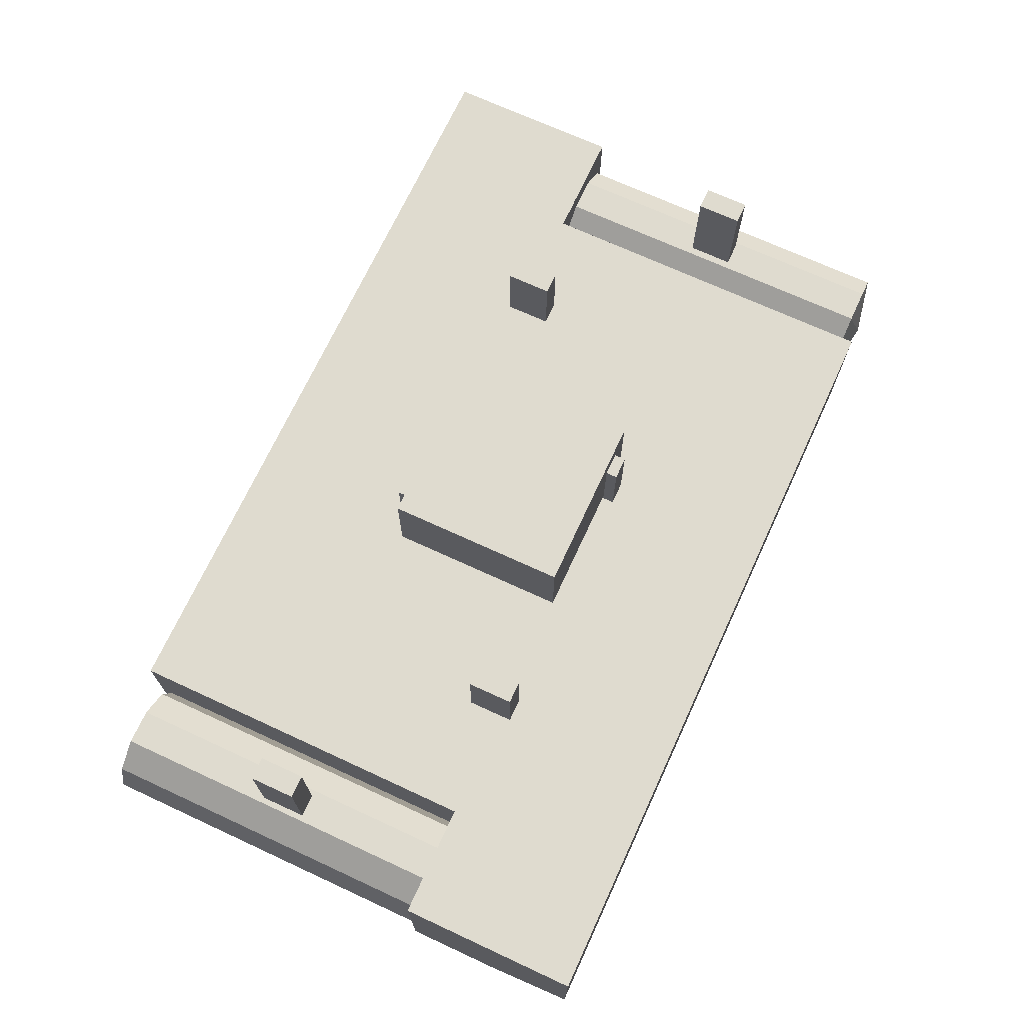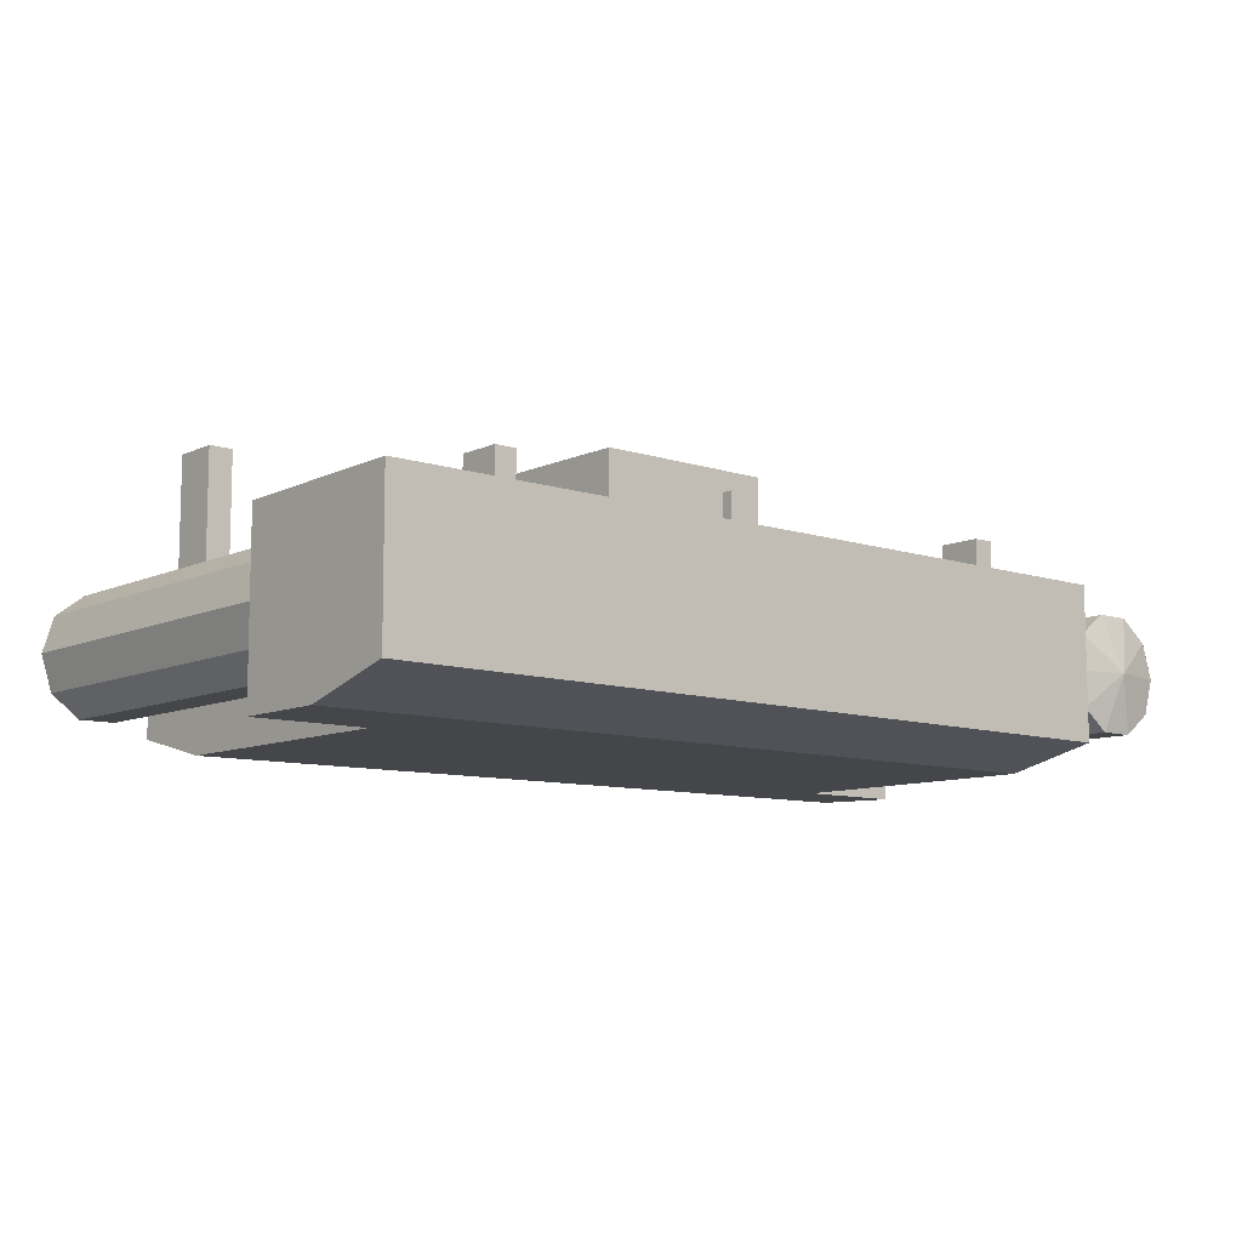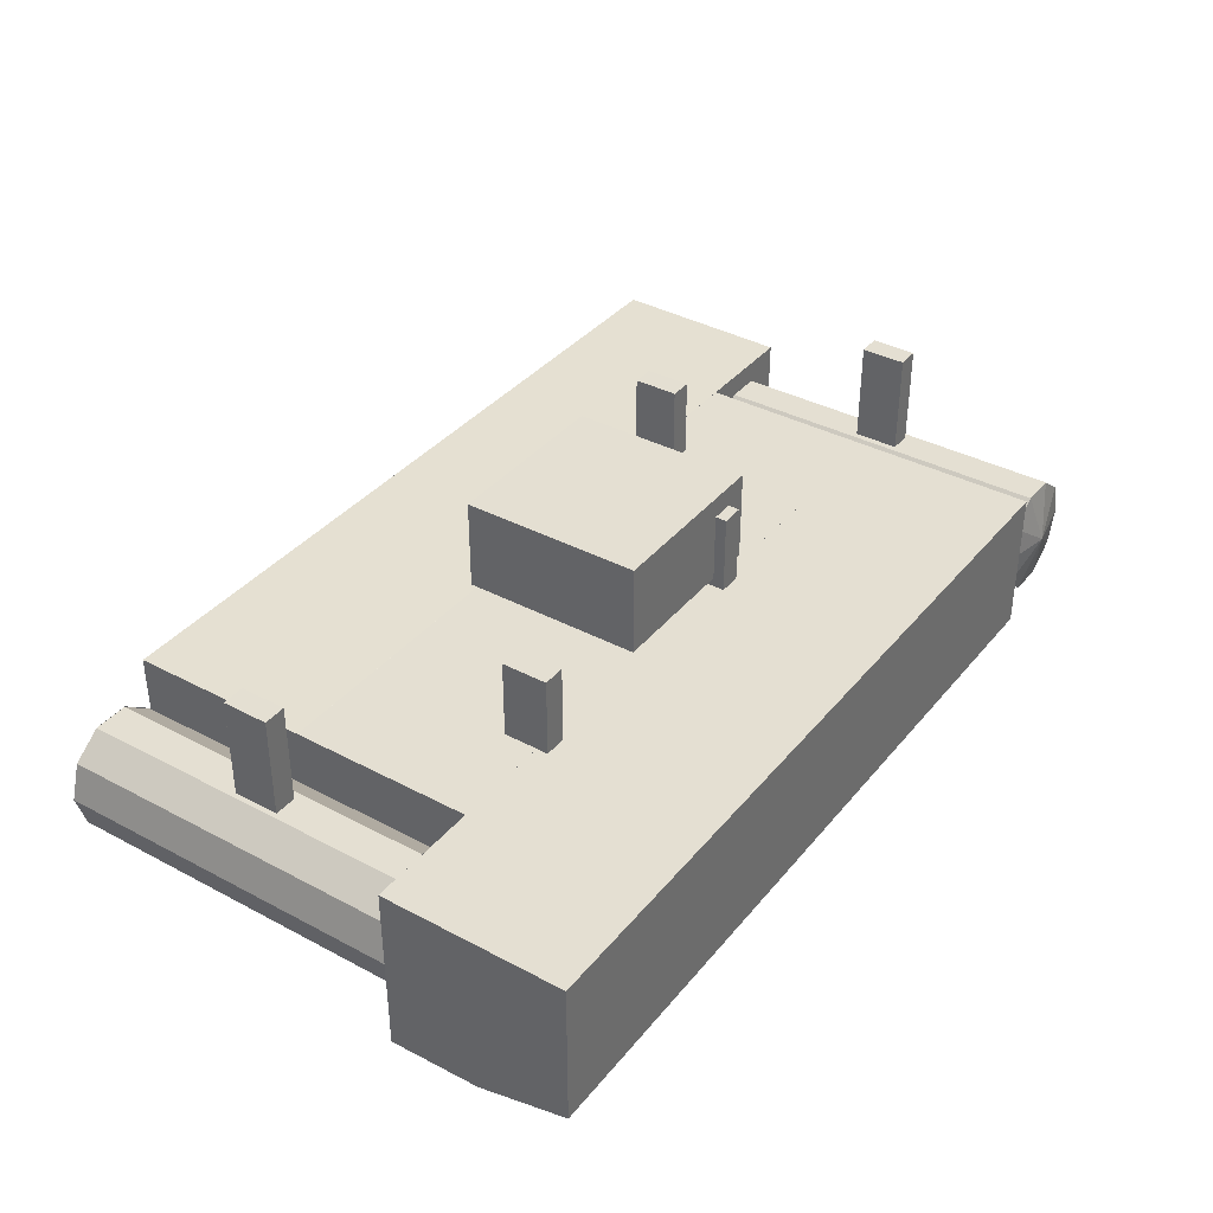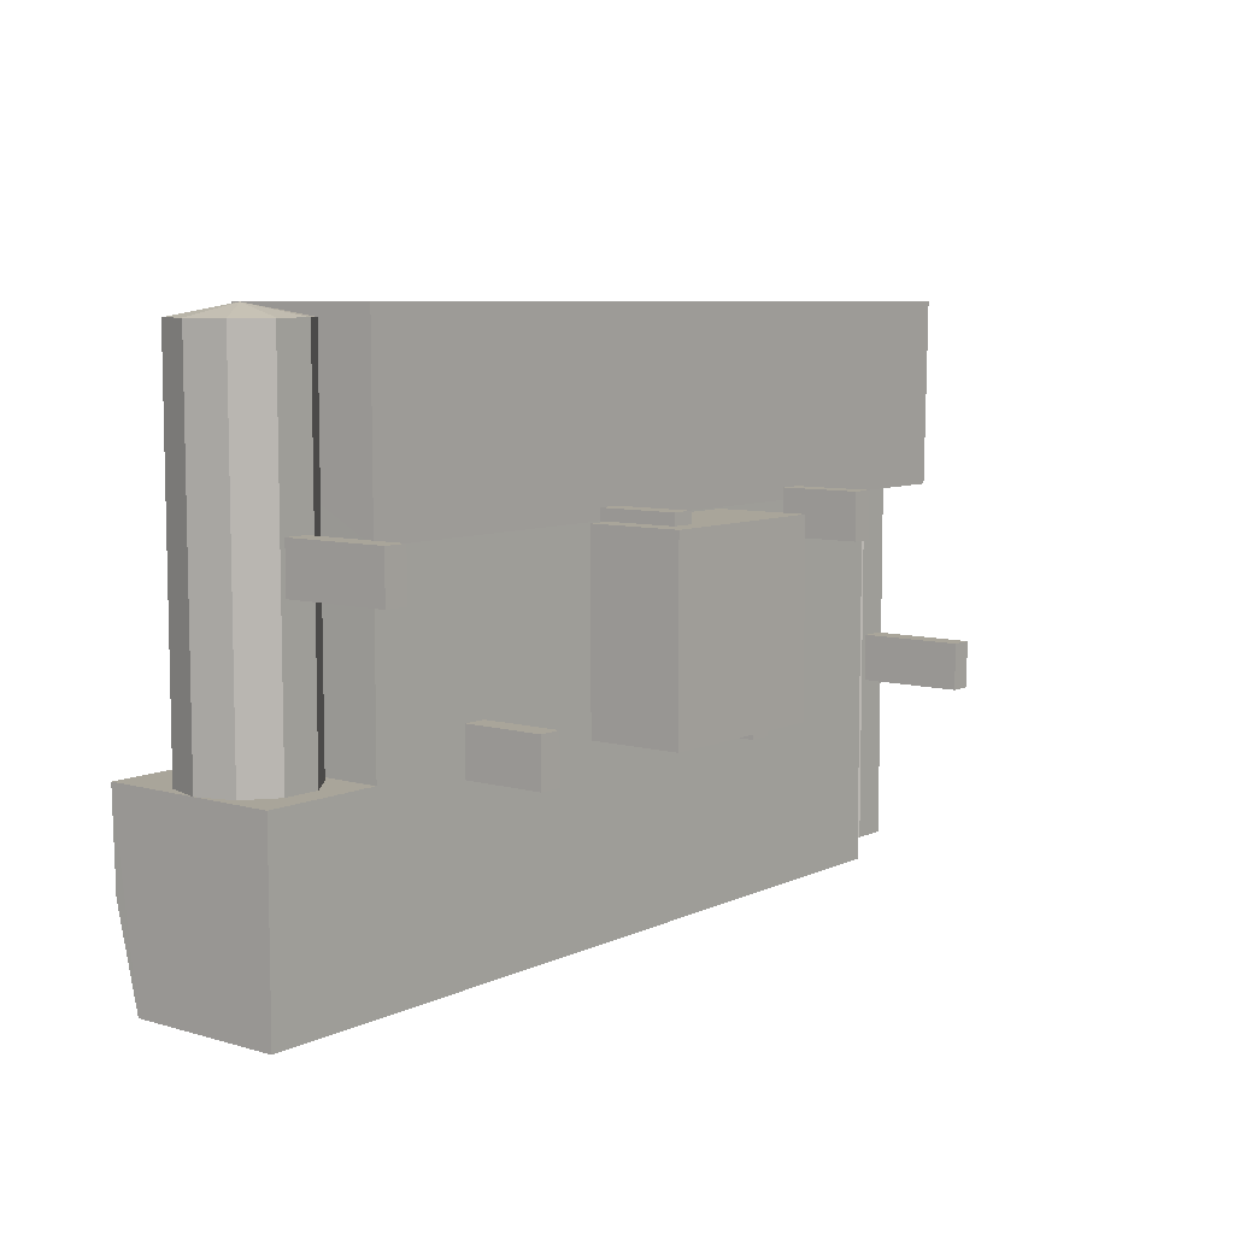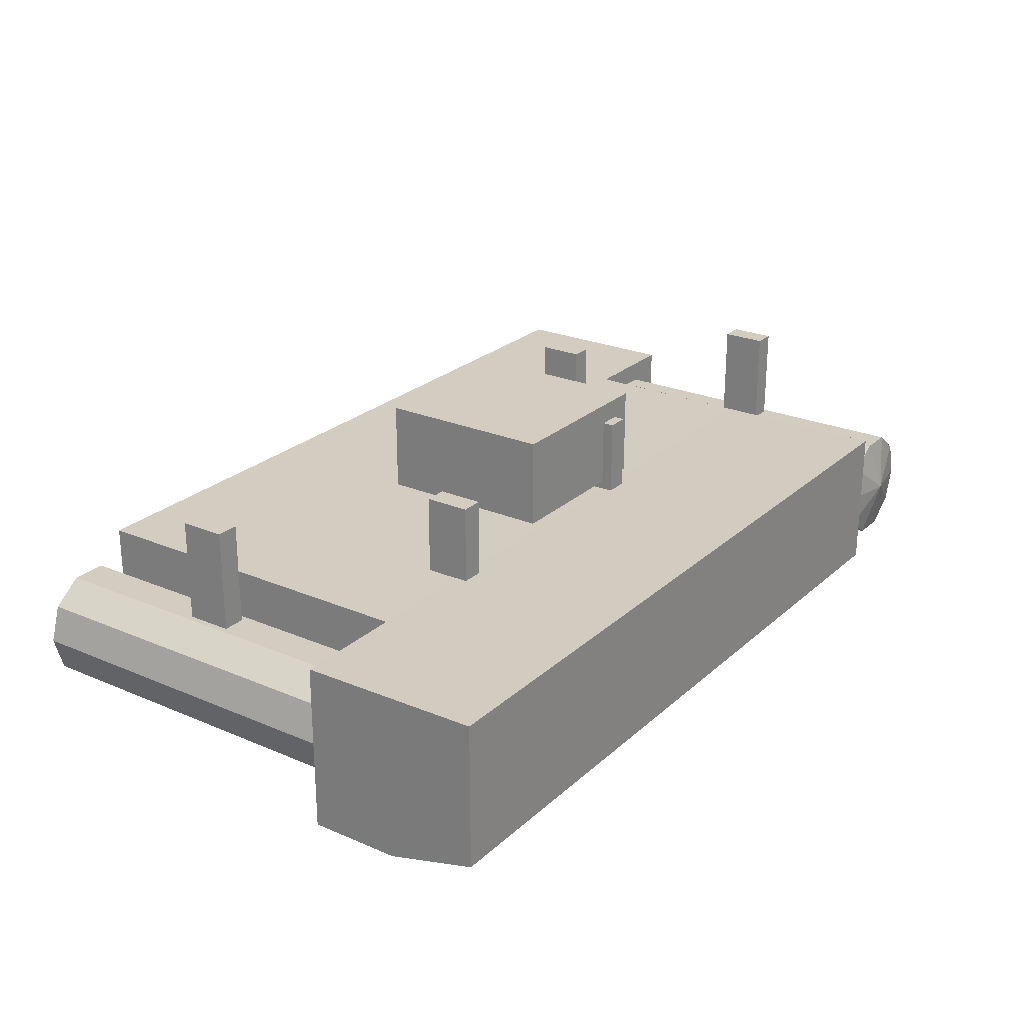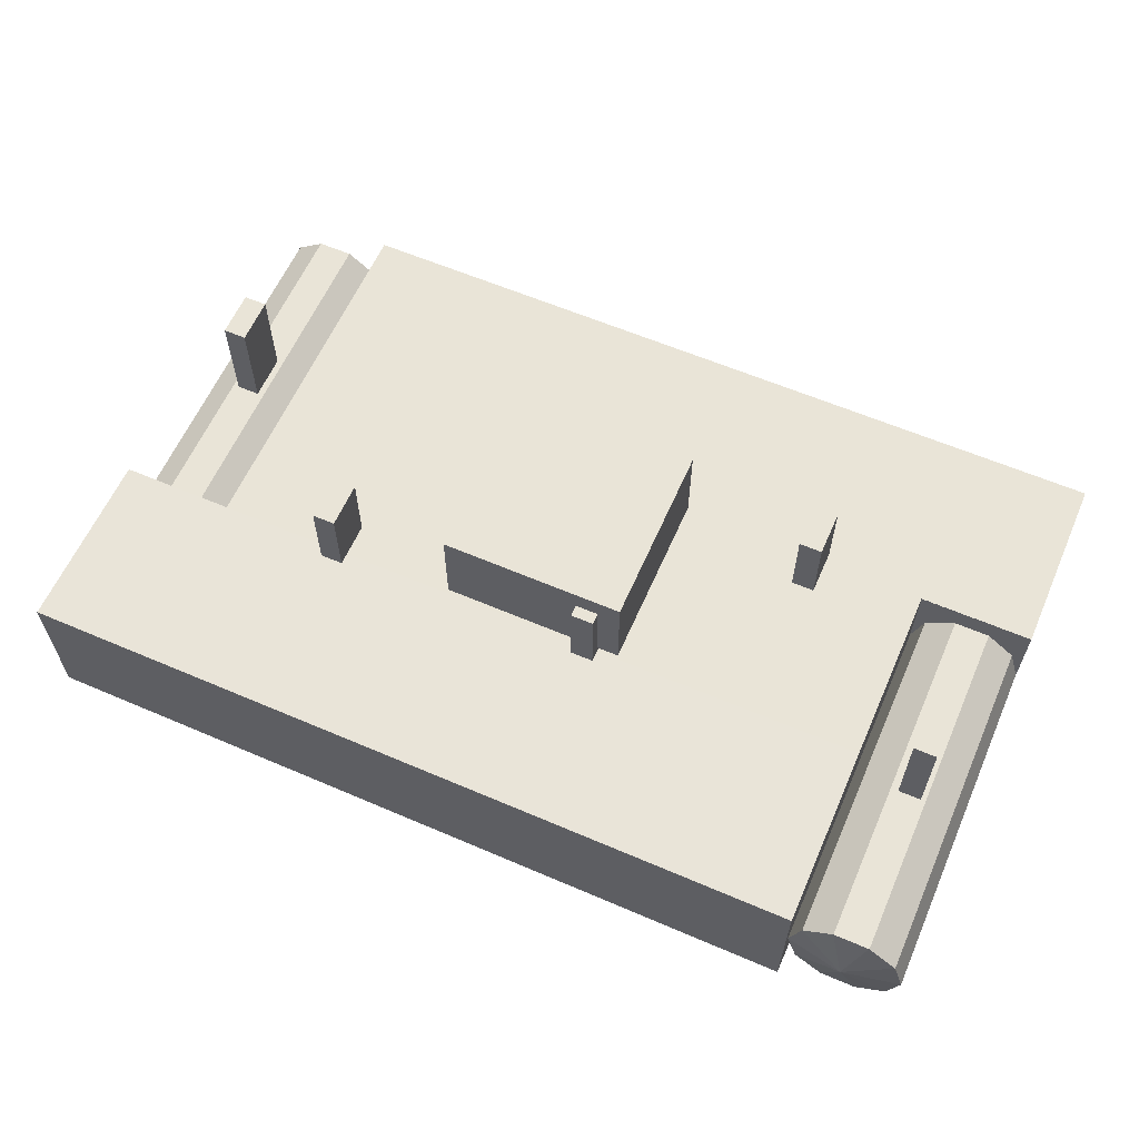
<metadata>
{"format":"obj","ext":"obj","renderer":"f3d","projection":"perspective","resolution":1024,"background":"white","views":[{"elev":70.3,"azim":-65.2,"up":"+Y"},{"elev":-9.5,"azim":-40.4,"up":"+Y"},{"elev":37.2,"azim":124.3,"up":"+Y"},{"elev":7.5,"azim":128.2,"up":"+Z"},{"elev":24.5,"azim":-55.0,"up":"+Y"},{"elev":61.2,"azim":23.6,"up":"+Y"}]}
</metadata>
<code>
o cube_selection_selection_selection_selection
v 2.372 -0.3623 2
v 2.374 0.4593 0.0003406
v 2.371 -0.4845 0.0003406
v 2.372 0.4582 1
v 2.373 -0.4845 0.9993
v 2.372 0.4582 2
v 2.373 -0.4845 1.499
v 2.995 -0.3495 -0.9997
v 2.994 -0.4717 -0.4995
v 2.994 -0.4845 0.0003406
v -1.372 -0.3623 -0.9997
v -1.373 -0.4845 0.000695
v -1.373 -0.4845 -0.4995
v -1.373 -0.4845 1.438e-05
v 2.373 -0.4845 0.9993
v 2.375 -0.4845 -0.00034
v -1.995 -0.3495 2
v 2.372 -0.3623 2
v -1.995 0.4467 0.9997
v -1.372 0.4467 0.9997
v -1.375 -0.4845 0.9997
v -1.994 -0.4845 1.499
v -1.995 0.4467 0.9997
v -1.994 -0.4845 0.9997
v 2.373 -0.4845 1.499
v -1.747 0.884 0.1878
v -1.622 0.884 0.1878
v -1.747 0.259 0.1878
v -1.622 0.259 0.1878
v -1.747 0.884 -0.06216
v -1.622 0.884 -0.06216
v -1.747 0.259 -0.06216
v -1.622 0.259 -0.06216
v 2.628 0.884 1.062
v 2.753 0.884 1.062
v 2.628 0.259 1.062
v 2.753 0.259 1.062
v 2.628 0.884 0.8122
v 2.753 0.884 0.8122
v 2.628 0.259 0.8122
v 2.753 0.259 0.8122
v 1.691 0.884 0.1872
v 1.816 0.884 0.1872
v 1.691 0.259 0.1872
v 1.816 0.259 0.1872
v 1.691 0.884 -0.06284
v 1.816 0.884 -0.06284
v 1.691 0.259 -0.06284
v 1.816 0.259 -0.06284
v 0.1283 0.884 0.1878
v 0.2533 0.884 0.1878
v 0.1283 0.259 0.1878
v 0.2533 0.259 0.1878
v 0.1283 0.884 -0.06216
v 0.2533 0.884 -0.06216
v 0.1283 0.259 -0.06216
v 0.2533 0.259 -0.06216
v 0.7533 0.884 1.062
v 0.8783 0.884 1.062
v 0.7533 0.259 1.062
v 0.8783 0.259 1.062
v 0.7533 0.884 0.8122
v 0.8783 0.884 0.8122
v 0.7533 0.259 0.8122
v 0.8783 0.259 0.8122
v -0.7467 0.884 1.063
v -0.6217 0.884 1.063
v -0.7467 0.259 1.063
v -0.6217 0.259 1.063
v -0.7467 0.884 0.8128
v -0.6217 0.884 0.8128
v -0.7467 0.259 0.8128
v -0.6217 0.259 0.8128
v 2.997 0.4582 -0.9997
v 2.994 -0.4845 0.000695
v 2.997 0.4582 0.0003406
v -1.37 0.4454 -0.9997
v 2.372 0.4582 1
v 2.997 0.4582 0.0003406
v 2.374 0.4582 -0.00034
v 2.371 -0.4845 0.0003406
v -1.372 0.4465 1
v 2.997 0.4582 -0.9997
v 2.994 -0.4717 -0.4995
v 2.997 0.4582 0.0003406
v 2.994 -0.4845 0.0003406
v -1.37 0.4454 0.000695
v 2.995 -0.3495 -0.9997
v -1.372 -0.3623 -0.9997
v 2.997 0.4582 -0.9997
v -1.37 0.4454 -0.9997
v -1.995 -0.3495 2
v 2.372 -0.3623 2
v 2.372 0.4582 2
v -1.997 0.4582 2
v -1.995 0.4467 0.9997
v 2.372 0.4582 2
v -1.78 -0.3001 -0.9371
v 2.778 -0.2867 0.0003406
v 2.778 -0.2867 1.938
v 2.935 -0.1678 0.0003406
v 2.935 -0.1678 1.938
v 2.995 0.02402 0.0003406
v 2.995 0.02402 1.938
v 2.936 0.2155 0.0003406
v 2.936 0.2155 1.938
v 2.78 0.3335 0.0003406
v 2.78 0.3335 1.938
v 2.587 0.3329 0.0003406
v 2.587 0.3329 1.938
v 2.431 0.214 0.0003406
v 2.431 0.214 1.938
v 2.371 0.02219 0.0003406
v 2.371 0.02219 1.938
v 2.43 -0.1693 0.0003406
v 2.43 -0.1693 1.938
v 2.586 -0.2873 0.0003406
v 2.586 -0.2873 1.938
v -1.78 -0.3001 1
v -1.936 -0.1821 1
v -1.995 0.0094 1
v -1.935 0.2012 1
v -1.779 0.3201 1
v -1.586 0.3207 1
v -1.43 0.2027 1
v -1.371 0.01123 1
v -1.431 -0.1806 1
v -1.588 -0.2995 1
v -1.779 0.3201 -0.9371
v -1.935 0.2012 -0.9371
v -1.586 0.3207 -0.9371
v -1.43 0.2027 -0.9371
v -1.371 0.01123 -0.9371
v -1.431 -0.1806 -0.9371
v -1.936 -0.1821 -0.9371
v -1.995 0.0094 -0.9371
v -1.588 -0.2995 -0.9371
v -1.683 0.01031 -0.9996
v 2.778 -0.2867 1.938
v 2.778 0.3347 1.938
v 2.935 0.2158 1.938
v 2.586 0.3353 1.938
v 2.683 0.02493 2
v 2.43 0.2173 1.938
v 2.371 0.02219 1.938
v 2.43 -0.1693 1.938
v 2.936 -0.1675 1.938
v 2.995 0.02402 1.938
v 2.586 -0.2873 1.938
v -1.43 0.2027 1
v -1.371 0.01123 1
v -1.43 0.2027 -0.9371
v -1.371 0.01123 -0.9371
v -1.372 -0.3623 -0.9997
v -1.372 0.4465 1
v -1.375 -0.4845 1
v -1.37 0.4454 0.000695
v -1.373 -0.4845 0.000695
v -1.373 -0.4845 -0.4995
v -1.37 0.4454 -0.9997
v -1.373 -0.4845 -0.4995
v 2.22e-16 1 1
v 1 1 1
v 2.22e-16 0.5 1
v 1 0.5 1
v 0 1 4.424e-17
v 1 1 -1.778e-16
v 0 0.5 4.424e-17
v 1 0.5 -1.778e-16
f 7 5 4
f 2 4 5 3
f 4 6 1 7
f 11 8 9 13
f 10 12 13 9
f 14 16 15 21
f 18 17 22 25
f 24 15 25 22
f 19 20 21 24
f 24 17 95 23
f 17 24 22
f 29 27 26 28
f 32 30 31 33
f 26 27 31 30
f 28 26 30 32
f 33 31 27 29
f 37 35 34 36
f 40 38 39 41
f 34 35 39 38
f 36 34 38 40
f 41 39 35 37
f 45 43 42 44
f 48 46 47 49
f 42 43 47 46
f 44 42 46 48
f 49 47 43 45
f 53 51 50 52
f 56 54 55 57
f 50 51 55 54
f 52 50 54 56
f 57 55 51 53
f 61 59 58 60
f 64 62 63 65
f 58 59 63 62
f 60 58 62 64
f 65 63 59 61
f 69 67 66 68
f 72 70 71 73
f 66 67 71 70
f 68 66 70 72
f 73 71 67 69
f 82 78 80 87
f 87 76 74 77
f 8 86 75
f 79 80 81 86
f 86 8 83 85
f 8 86 84
f 91 90 88 89
f 94 95 92 93
f 78 96 95 97
f 99 101 102 100
f 101 103 104 102
f 103 105 106 104
f 107 109 110 108
f 109 111 112 110
f 117 99 100 118
f 119 120 135 98
f 120 121 136 135
f 121 122 130 136
f 122 123 129 130
f 123 124 131 129
f 124 125 132 131
f 126 127 134 133
f 127 128 137 134
f 128 119 98 137
f 111 113 114 112
f 113 115 116 114
f 115 117 118 116
f 105 107 108 106
f 129 131 138
f 130 129 138
f 131 132 138
f 132 133 138
f 133 134 138
f 98 135 138
f 135 136 138
f 136 130 138
f 137 98 138
f 134 137 138
f 140 142 143
f 141 140 143
f 142 144 143
f 144 145 143
f 145 146 143
f 139 147 143
f 147 148 143
f 148 141 143
f 149 139 143
f 146 149 143
f 150 151 153 152
f 159 158 157
f 155 157 158 156
f 157 160 154 161
f 165 163 162 164
f 168 166 167 169
f 162 163 167 166
f 165 164 168 169
f 164 162 166 168
f 169 167 163 165

</code>
